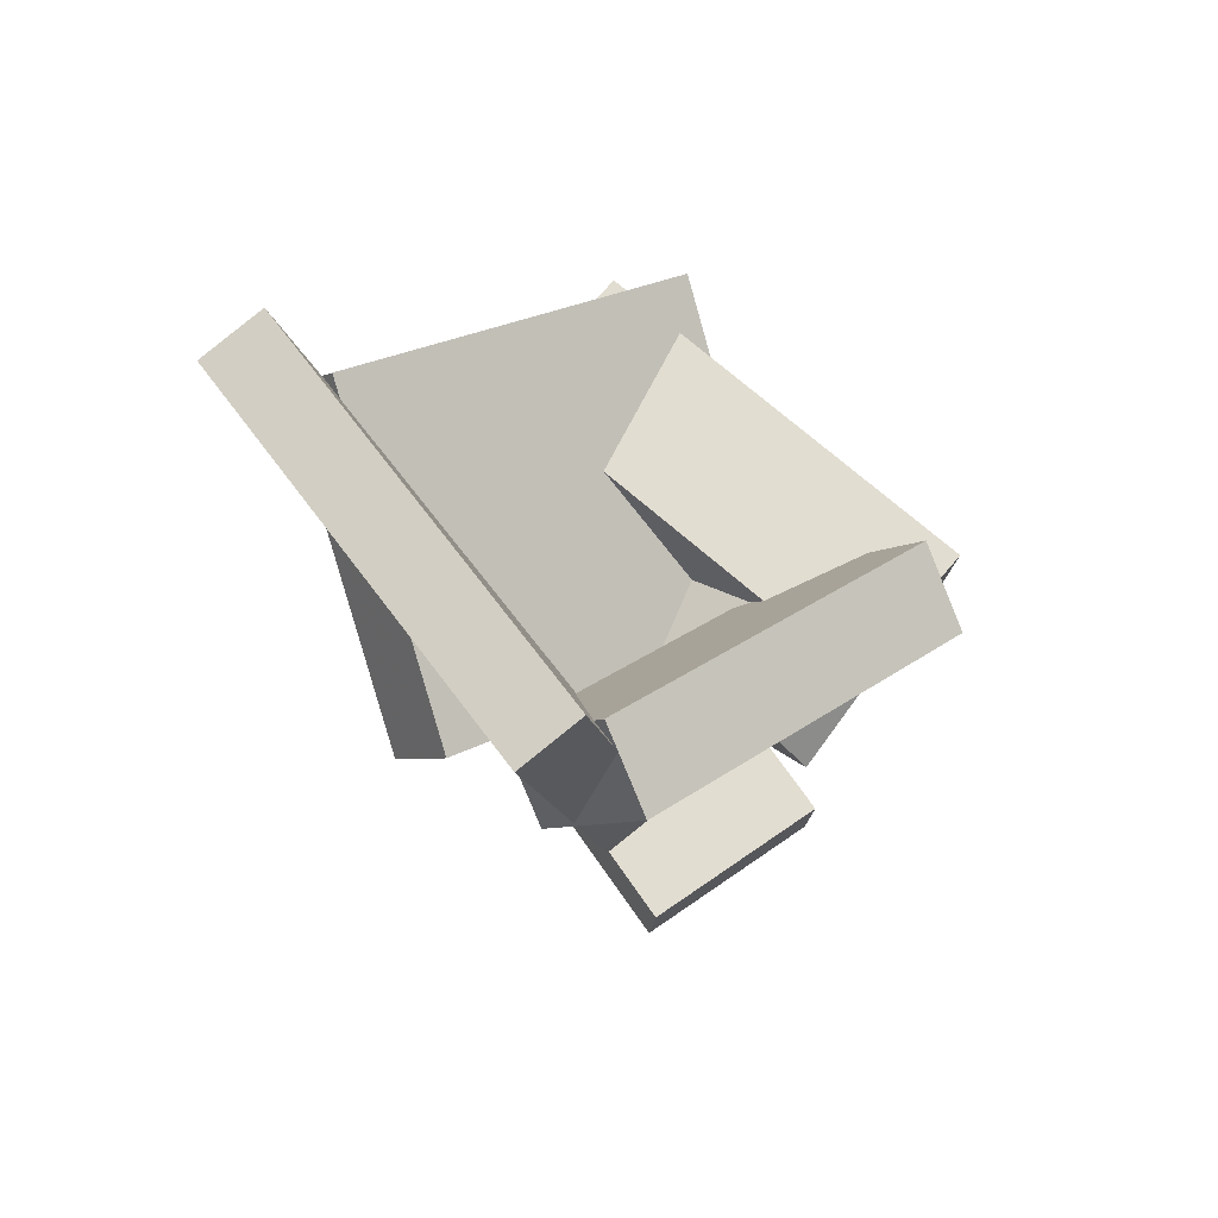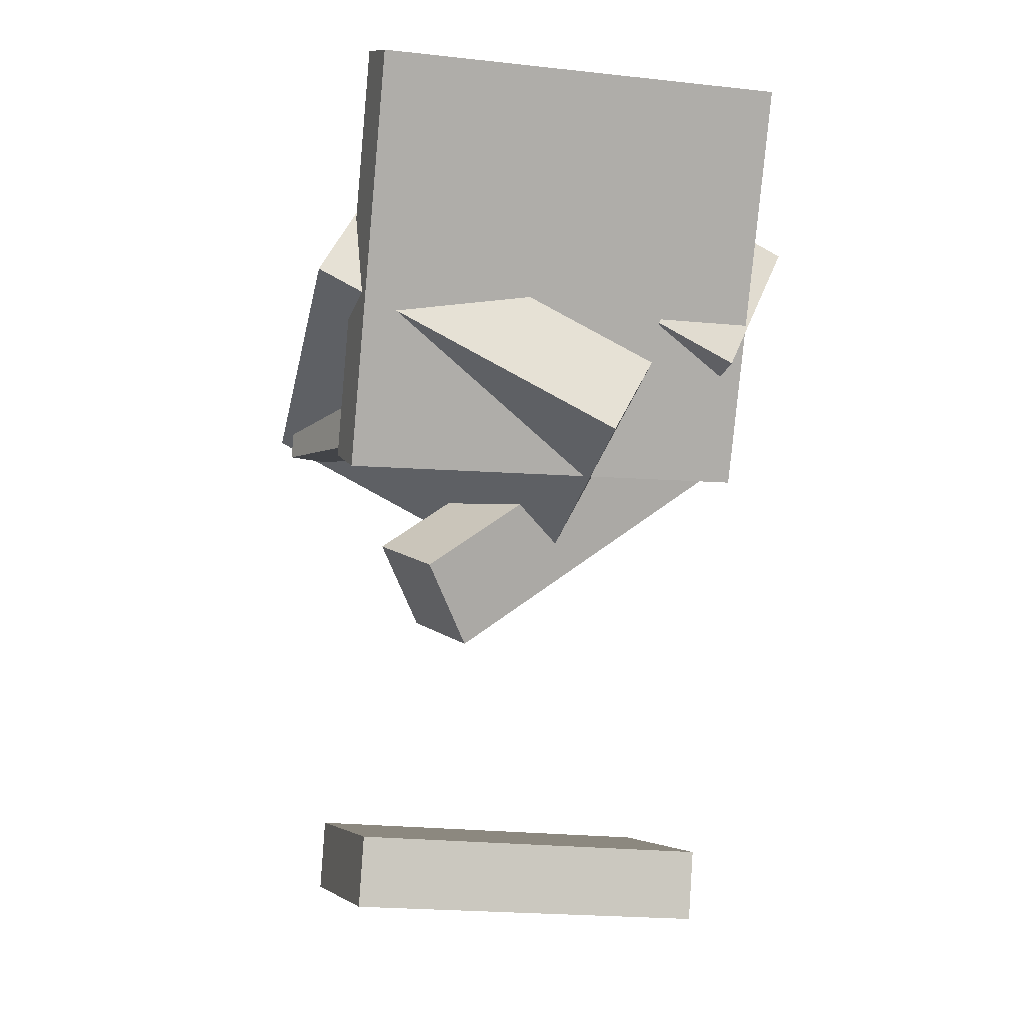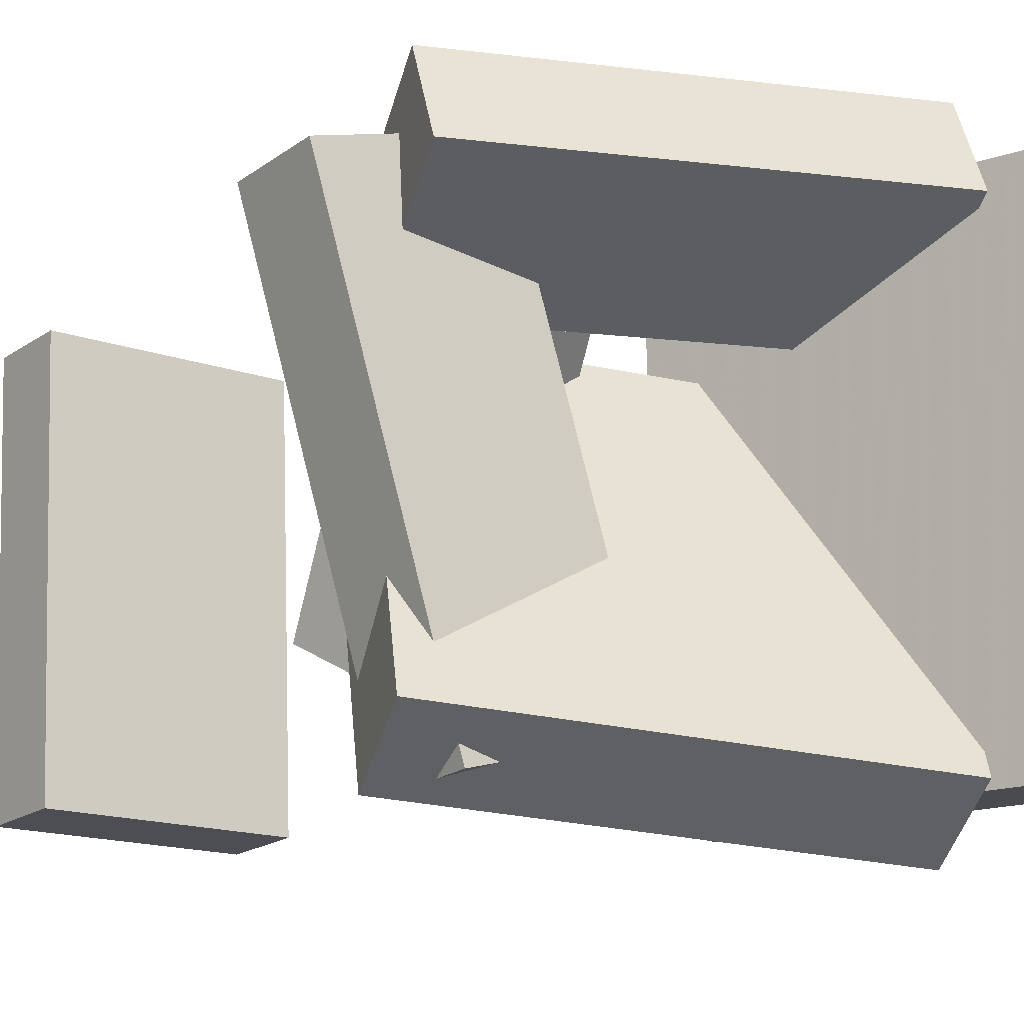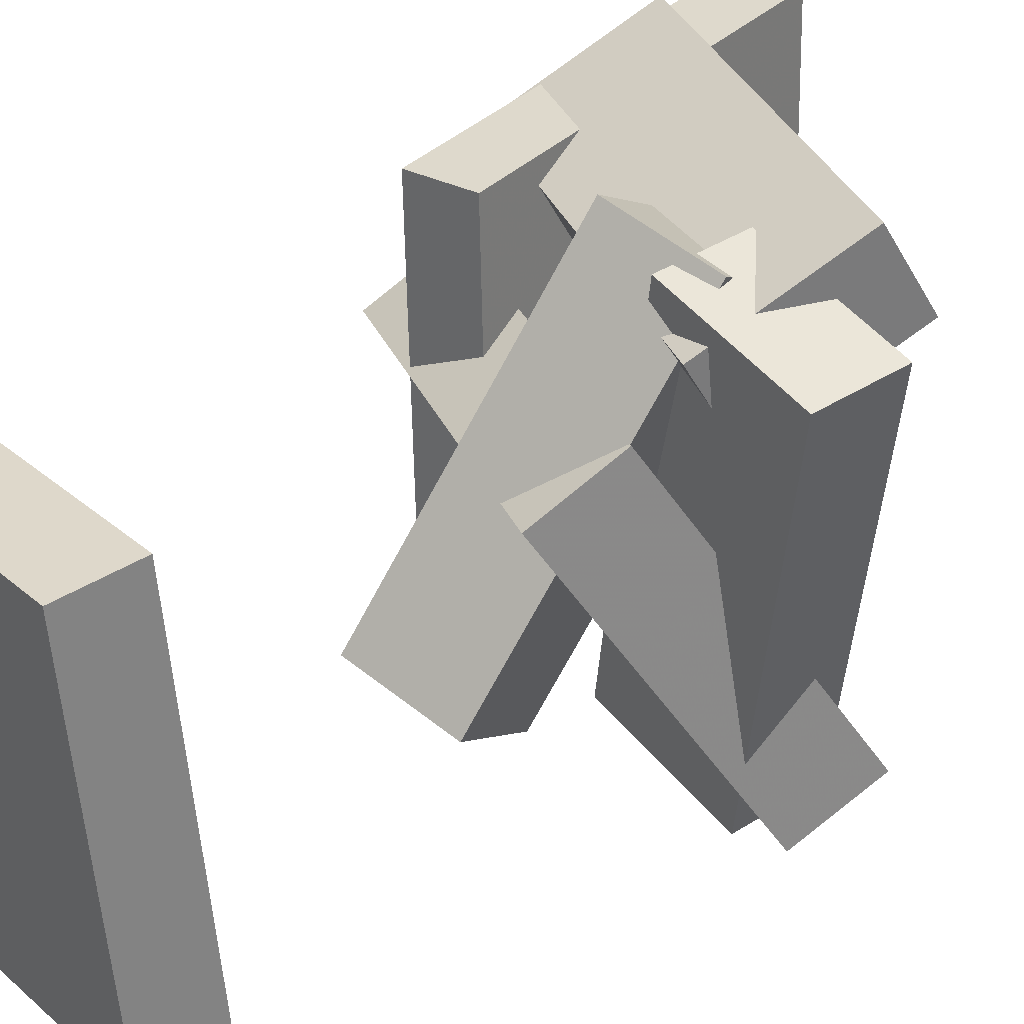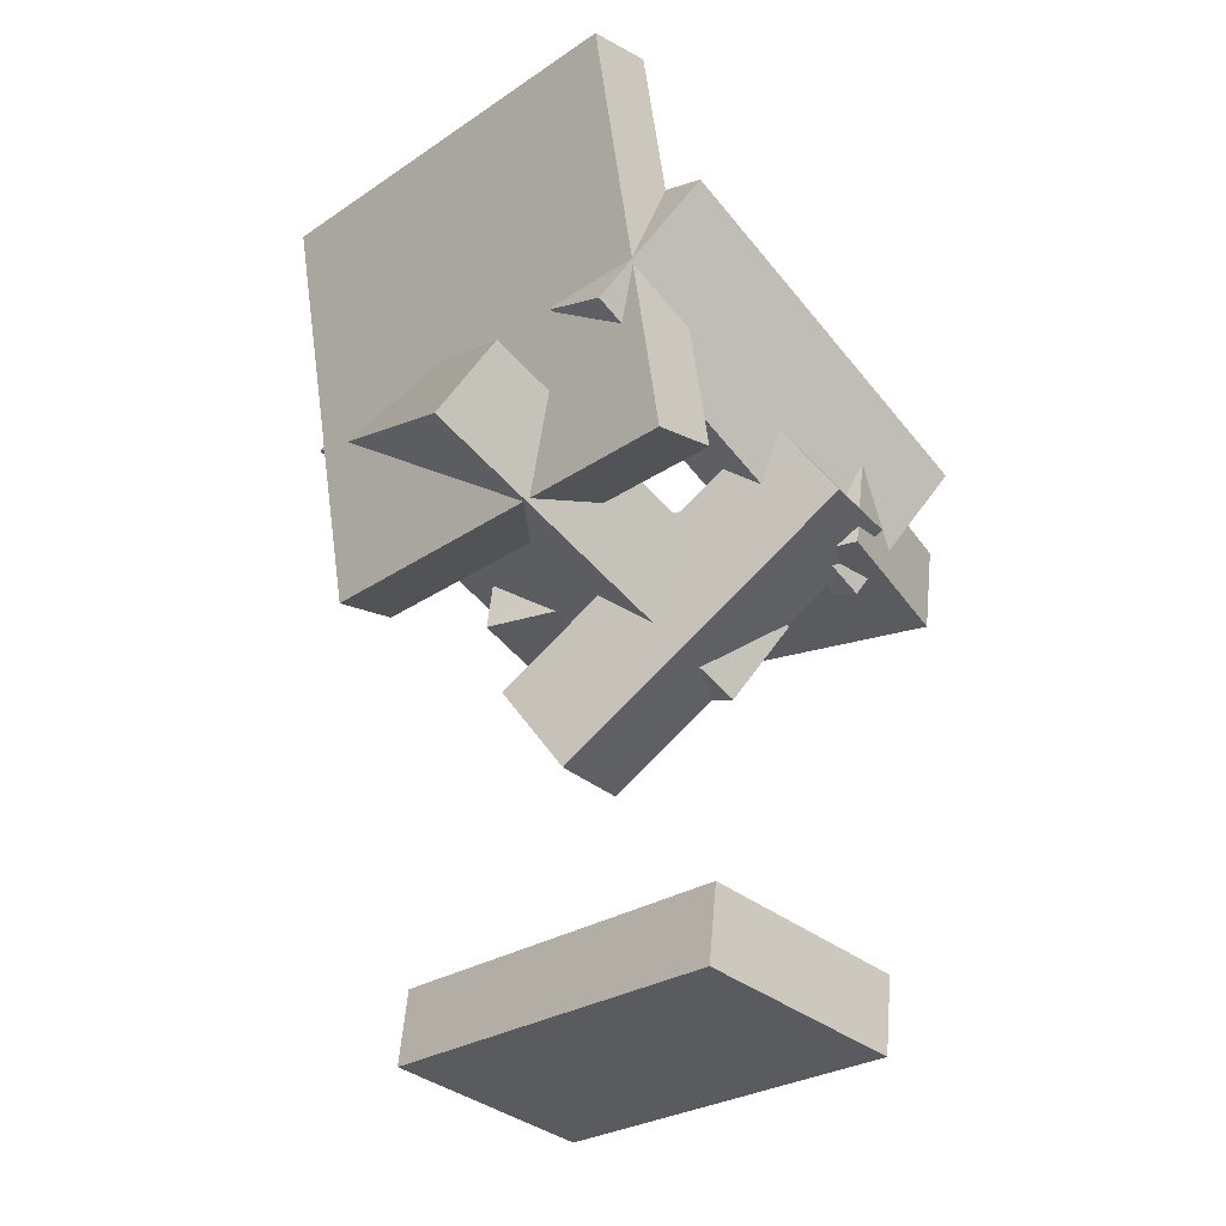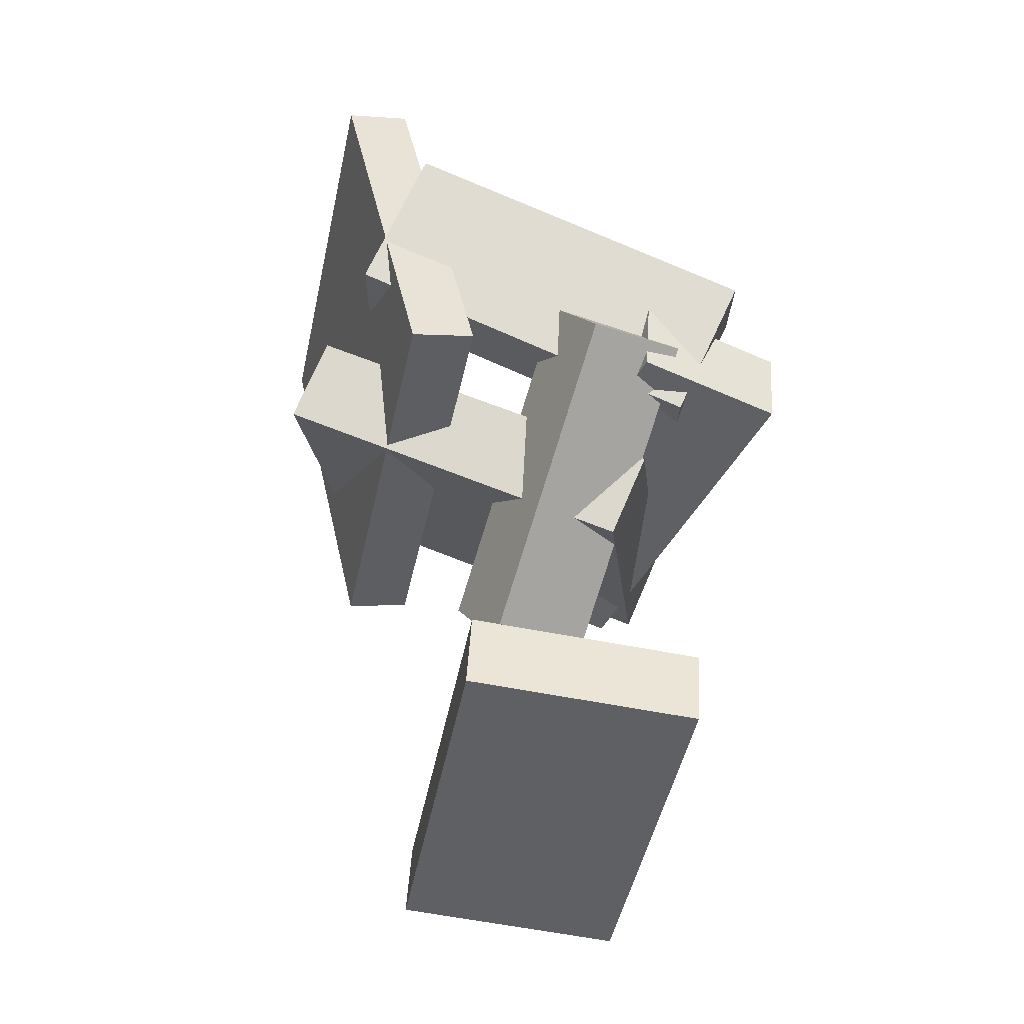
<metadata>
{"format":"obj","ext":"obj","renderer":"f3d","projection":"perspective","resolution":1024,"background":"white","views":[{"elev":67.1,"azim":-36.9,"up":"+Y"},{"elev":-2.0,"azim":-107.7,"up":"+Y"},{"elev":-12.9,"azim":140.1,"up":"+Z"},{"elev":31.5,"azim":49.1,"up":"+Z"},{"elev":-33.9,"azim":-46.4,"up":"+Y"},{"elev":-49.0,"azim":-12.1,"up":"+Y"}]}
</metadata>
<code>
v -0.1567 0.03562 -0.2026
v -0.1562 0.02564 0.1786
v -0.2412 0.4056 -0.1928
v -0.2407 0.3957 0.1884
v -0.09745 0.04914 -0.2023
v -0.09694 0.03917 0.1788
v -0.182 0.4192 -0.1925
v -0.1814 0.4092 0.1886
f 1.0 7.0 5.0
f 1.0 3.0 7.0
f 1.0 4.0 3.0
f 1.0 2.0 4.0
f 3.0 8.0 7.0
f 3.0 4.0 8.0
f 5.0 7.0 8.0
f 5.0 8.0 6.0
f 1.0 5.0 6.0
f 1.0 6.0 2.0
f 2.0 6.0 8.0
f 2.0 8.0 4.0
v -0.1471 0.2903 0.1628
v -0.1925 0.1762 0.09123
v -0.1609 0.2522 0.2323
v -0.2063 0.1381 0.1607
v 0.1763 0.1644 0.1581
v 0.1309 0.05033 0.08657
v 0.1625 0.1263 0.2276
v 0.1171 0.01224 0.1561
f 9.0 15.0 13.0
f 9.0 11.0 15.0
f 9.0 12.0 11.0
f 9.0 10.0 12.0
f 11.0 16.0 15.0
f 11.0 12.0 16.0
f 13.0 15.0 16.0
f 13.0 16.0 14.0
f 9.0 13.0 14.0
f 9.0 14.0 10.0
f 10.0 14.0 16.0
f 10.0 16.0 12.0
v 0.06551 -0.1156 -0.07996
v 0.107 0.05491 0.1951
v -0.02536 -0.135 -0.05424
v 0.01615 0.03554 0.2208
v 0.03578 -0.03585 -0.1249
v 0.0773 0.1347 0.1501
v -0.05509 -0.05521 -0.09921
v -0.01357 0.1153 0.1759
f 17.0 23.0 21.0
f 17.0 19.0 23.0
f 17.0 20.0 19.0
f 17.0 18.0 20.0
f 19.0 24.0 23.0
f 19.0 20.0 24.0
f 21.0 23.0 24.0
f 21.0 24.0 22.0
f 17.0 21.0 22.0
f 17.0 22.0 18.0
f 18.0 22.0 24.0
f 18.0 24.0 20.0
v -0.01142 0.06492 -0.1689
v 0.07369 0.02668 0.1929
v -0.007042 0.1424 -0.1618
v 0.07806 0.1041 0.2001
v 0.1261 0.06019 -0.2018
v 0.2112 0.02195 0.1601
v 0.1305 0.1376 -0.1946
v 0.2156 0.09939 0.1673
f 25.0 31.0 29.0
f 25.0 27.0 31.0
f 25.0 28.0 27.0
f 25.0 26.0 28.0
f 27.0 32.0 31.0
f 27.0 28.0 32.0
f 29.0 31.0 32.0
f 29.0 32.0 30.0
f 25.0 29.0 30.0
f 25.0 30.0 26.0
f 26.0 30.0 32.0
f 26.0 32.0 28.0
v 0.07081 -0.07128 0.05333
v -0.2544 0.0681 0.02283
v 0.1589 0.07759 -0.2056
v -0.1663 0.217 -0.2361
v 0.09444 -0.006209 0.09878
v -0.2307 0.1332 0.06828
v 0.1825 0.1427 -0.1602
v -0.1426 0.282 -0.1907
f 33.0 39.0 37.0
f 33.0 35.0 39.0
f 33.0 36.0 35.0
f 33.0 34.0 36.0
f 35.0 40.0 39.0
f 35.0 36.0 40.0
f 37.0 39.0 40.0
f 37.0 40.0 38.0
f 33.0 37.0 38.0
f 33.0 38.0 34.0
f 34.0 38.0 40.0
f 34.0 40.0 36.0
v -0.08331 -0.3846 -0.177
v -0.09271 -0.412 0.1619
v -0.08046 -0.3181 -0.1715
v -0.08986 -0.3455 0.1673
v 0.1112 -0.3934 -0.1723
v 0.1018 -0.4207 0.1666
v 0.1141 -0.3269 -0.1669
v 0.1047 -0.3542 0.172
f 41.0 47.0 45.0
f 41.0 43.0 47.0
f 41.0 44.0 43.0
f 41.0 42.0 44.0
f 43.0 48.0 47.0
f 43.0 44.0 48.0
f 45.0 47.0 48.0
f 45.0 48.0 46.0
f 41.0 45.0 46.0
f 41.0 46.0 42.0
f 42.0 46.0 48.0
f 42.0 48.0 44.0

</code>
